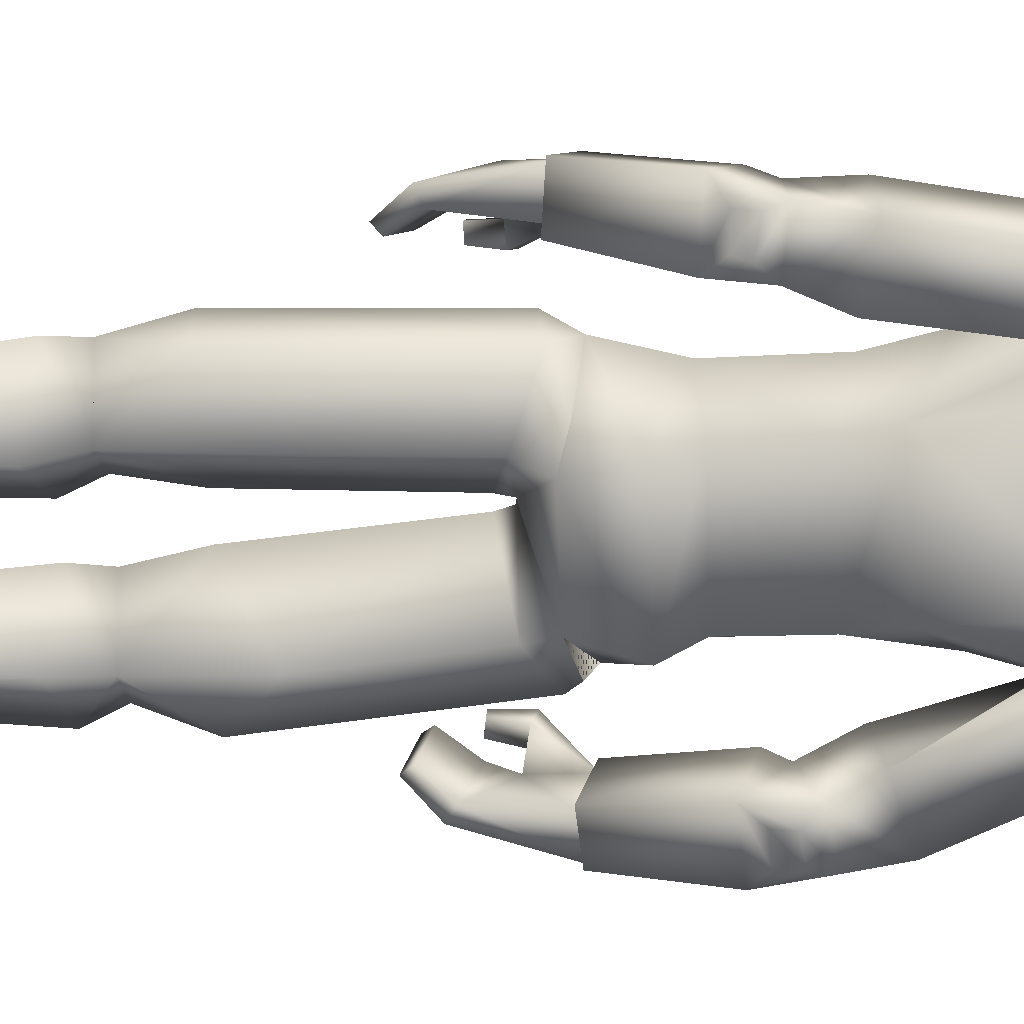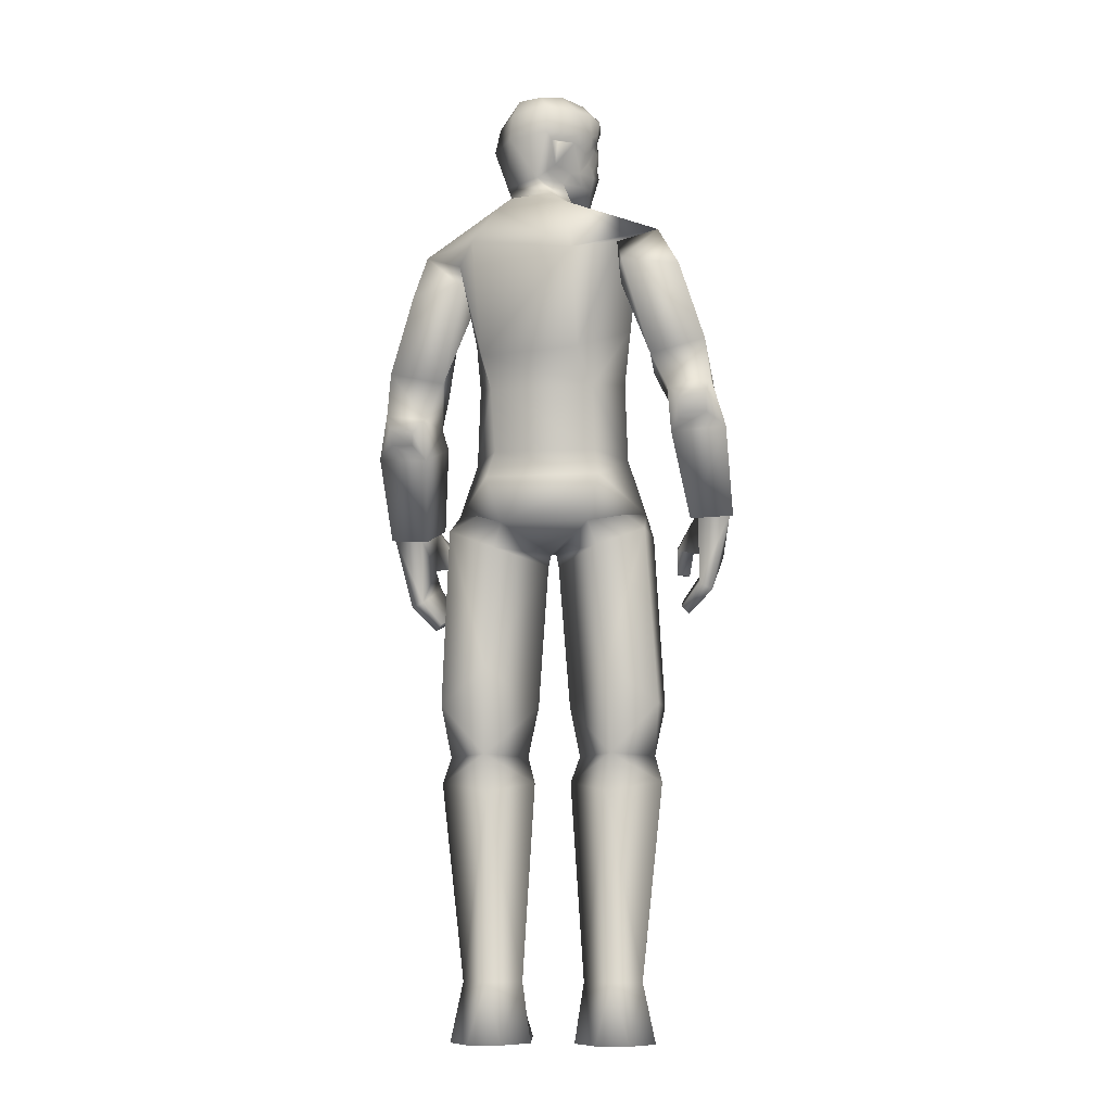
<metadata>
{"format":"obj","ext":"obj","renderer":"f3d","projection":"perspective","resolution":1024,"background":"white","views":[{"elev":-65.7,"azim":92.9,"up":"+Z"},{"elev":-9.8,"azim":-172.4,"up":"+Y"}]}
</metadata>
<code>
o leon
v -0.5735 0.007368 -0.5244
v -0.9935 0.007001 -0.5284
v -0.7701 0.7525 -0.4443
v -0.8278 0.7465 0.3773
v -0.4708 0.3839 0.7475
v -0.3834 0.75 -0.03222
v -0.2724 0.007631 -0.09253
v -1.275 0.006755 -0.1004
v -1.065 0.3833 0.7396
v -1.117 0.749 -0.08823
v -0.4388 0.007486 1.27
v -0.5301 0.2372 1.251
v -1.128 0.006883 1.274
v -1.045 0.2368 1.255
v 1.711 6.37 0.2596
v 1.434 7.606 0.2649
v 1.62 7.336 -0.301
v 1.572 6.609 0.826
v 2.082 7.681 0.4418
v 2.211 6.428 0.4369
v 2.268 7.411 -0.1241
v 2.131 7.926 -0.3726
v 1.491 7.835 0.1246
v 2.044 7.897 0.2619
v 1.771 7.674 -0.4785
v 1.613 7.836 -0.484
v 2.081 7.74 -0.4114
v 1.791 7.527 -0.3888
v 2.051 6.653 0.9441
v 2.073 7.549 -0.3146
v 1.63 10.06 -0.3055
v 0.9377 10.07 -0.8636
v 0.6448 10.53 -0.7564
v 1.107 9.832 0.4394
v 1.042 8.963 0.1293
v 1.159 9.851 -0.5342
v -1.107 9.802 -0.09757
v -0.9608 9.884 -1.178
v -1.041 8.97 -0.3045
v -0.5987 7.241 0.727
v -0.01809 7.966 0.7816
v -0.5723 8.144 0.6983
v 0.6111 9.285 0.8798
v 0.8469 9.747 0.5492
v 0.6271 7.224 0.699
v -0.448 8.569 -1.103
v -0.3954 9.819 -1.264
v 0.814 8.569 -0.8422
v -0.3919 8.703 0.7574
v 0.06383 8.704 0.8423
v 0.4877 8.143 0.7067
v -0.9514 9.257 0.4455
v -0.7421 8.634 0.5959
v 0.5014 8.635 0.7993
v -1.052 9.745 0.03987
v -0.4433 9.347 0.7663
v 0.007674 9.346 0.8745
v -0.1567 10.03 0.5025
v -0.4576 10.44 -0.2333
v -0.04427 10.4 0.06912
v 0.4586 10.43 0.008256
v -1.457 10.09 -0.9914
v -0.2411 10.53 -0.9863
v 0.9858 7.303 -0.06143
v 0.6949 8.127 -0.7856
v 0.9609 8.324 -0.01212
v -0.9744 7.312 -0.06116
v 0.6445 7.334 -0.7576
v -0.6253 7.321 -0.765
v 1.545 9.988 0.2661
v -1.489 9.994 -0.4342
v -0.6069 8.127 -0.8574
v -0.946 8.298 -0.1218
v 0.9687 9.622 -0.01412
v 1.288 9.596 0.4745
v 1.135 9.595 -0.4898
v 1.84 9.506 0.1916
v 1.793 9.524 -0.387
v 1.412 8.287 0.1605
v 1.372 8.308 -0.4746
v 2.054 8.454 -0.5123
v 2.091 8.436 0.126
v -0.3545 10.7 0.3011
v -0.4249 10.7 0.2373
v -0.2945 10.66 0.1693
v -0.2327 11.2 0.4539
v -0.3525 11.12 0.3681
v -0.2827 10.97 0.3801
v -0.3758 11.4 0.3252
v -0.4367 11.46 0.3156
v -0.4409 11.39 0.2674
v 0.3514 10.93 -0.000678
v 0.01578 10.74 0.1403
v -0.09777 10.72 0.02077
v 0.5542 10.95 -0.3663
v 0.4755 11.49 -0.7185
v 0.7505 11.5 -0.2256
v -0.03066 11.49 -0.9156
v 0.1198 10.94 -0.7345
v -0.007603 11.05 -0.6847
v -0.08252 11.43 -0.795
v -0.4122 10.67 0.09665
v -0.202 10.68 0.2863
v -0.5908 11.2 0.1292
v -0.5731 11.29 0.09194
v -0.5636 11.48 -0.1839
v -0.4033 12.12 -0.1353
v -0.5329 11.92 -0.3312
v -0.556 12.02 0.04625
v -0.01282 11.42 0.4739
v -0.178 11.29 0.4397
v 0.03924 11.29 0.4249
v -0.5728 11.45 0.07598
v -0.5928 11.51 0.1006
v -0.6027 11.44 -0.003103
v -0.2053 11.51 0.4519
v -0.1779 11.45 0.4312
v -0.5117 10.97 0.1726
v -0.4935 11.12 0.2404
v 0.06724 11.93 0.3089
v -0.01047 11.89 0.369
v 0.1292 11.88 0.3687
v -0.3676 11.82 0.2344
v -0.3418 12 0.3043
v -0.5615 11.75 0.06512
v -0.1917 10.93 -0.493
v -0.3013 10.74 -0.1471
v 0.4531 11.45 0.1367
v 0.6684 11.39 -0.0749
v 0.6408 11.43 -0.1567
v -0.1673 11.39 -0.8118
v -0.3495 11.45 -0.5794
v -0.2891 11.07 -0.4863
v -0.1226 11.11 -0.7351
v 0.5208 11.05 -0.2057
v 0.582 11.11 -0.09642
v 0.3508 11.07 0.09381
v 0.1867 10.94 0.2132
v -0.4125 10.94 -0.303
v -0.6138 11.67 -0.2367
v -0.3943 11.11 -0.3812
v 0.006292 11.57 0.5047
v -0.09696 11.73 0.4023
v -0.1469 11.82 0.3922
v 0.4423 11.53 0.1904
v -0.5524 11.59 -0.3647
v 0.4349 11.86 0.1495
v 0.3765 12.08 -0.5225
v 0.5006 12 -0.3527
v 0.4535 11.82 -0.6714
v -0.2304 11.98 0.3591
v -0.5284 11.15 0.4034
v -0.4908 11.15 0.4414
v -0.4136 11.54 -0.587
v -0.4376 11.09 0.3204
v -0.4267 10.98 0.303
v -0.6325 11.82 0.02161
v -0.5702 11.51 -0.1347
v 0.3193 12.02 0.03636
v -0.04333 12.09 0.1942
v 0.6856 11.83 -0.1783
v 0.0785 12.07 -0.6422
v 0.07993 12.19 -0.1959
v -0.2846 10.7 -0.4074
v -0.00915 10.49 -0.06585
v 0.4667 10.63 -0.1648
v -0.3767 11.88 -0.5876
v -0.02593 11.83 -0.88
v -0.1665 12.16 0.07616
v -0.1654 12.15 -0.4148
v 0.458 10.69 -0.699
v -0.102 10.69 -0.8443
v 0.04888 11.19 0.4067
v 0.3972 10.7 -0.1195
v 0.4808 10.74 -0.5449
v -0.02897 10.96 0.354
v 0.5352 12 -0.243
v -0.5104 10.96 -0.08246
v -0.03816 10.74 -0.7673
v -0.01524 10.6 -0.04272
v 0.2048 12.15 -0.0739
v -0.3694 10.63 -0.3818
v -0.2054 10.39 -0.05289
v 0.1671 10.42 0.02829
v 1.376 6.138 0.9952
v 1.323 6.214 1.157
v 1.663 6.616 0.7582
v 1.823 5.812 1.2
v 1.981 5.567 0.692
v 1.952 6.121 1.119
v 1.676 5.873 1.129
v 1.742 6.117 1.054
v 1.825 5.628 0.6183
v 2.037 6.641 0.8626
v 1.521 6.214 1.216
v 1.534 5.858 1.159
v 1.349 5.877 1.217
v 1.383 5.857 1.11
v 1.687 5.266 0.8128
v 1.46 5.537 1.226
v 1.538 5.456 1.286
v 1.6 5.348 0.7539
v 1.57 6.143 1.064
v 1.505 5.876 1.264
v 1.79 6.406 0.3335
v 2.17 6.447 0.4417
v 0.5501 6.396 -0.8617
v 0.7146 6.959 -0.9895
v 1.201 6.622 -0.102
v -1.196 6.623 0.07853
v 0.3857 6.477 0.6743
v -0.3603 6.477 0.6736
v -0.5387 6.396 -0.8605
v 0.01418 7.207 0.7164
v -0.7002 6.959 -0.9897
v -1.288 3.528 -0.02026
v -1.387 3.192 -0.1621
v -0.8955 3.529 0.558
v -0.3294 3.529 0.05286
v -0.2256 3.193 -0.06957
v -0.7862 3.531 -0.6138
v -0.7331 3.065 -0.708
v -0.7607 4.604 -0.7574
v -0.2029 4.159 0.0531
v -1.367 4.157 -0.4132
v -1.408 4.158 0.1281
v -1.206 6.38 -0.3351
v -0.6347 6.116 -0.7341
v -0.8606 4.16 0.7023
v -0.7154 6.126 0.6723
v -1.276 6.334 0.2309
v -0.02504 6.127 0.07355
v -0.05933 5.974 0.05067
v -0.9451 6.719 0.4717
v -1.809 6.414 -0.7221
v -1.56 7.632 -0.5125
v -1.612 7.432 -1.133
v -1.802 6.578 -0.1148
v -2.232 7.692 -0.4752
v -2.336 6.45 -0.6534
v -2.285 7.492 -1.095
v -2.109 8.082 -1.251
v -1.6 7.829 -0.6585
v -2.15 7.935 -0.5986
v -1.733 7.83 -1.338
v -1.577 7.986 -1.275
v -2.052 7.866 -1.301
v -1.765 7.638 -1.242
v -2.295 6.613 -0.1009
v -2.055 7.65 -1.221
v -0.9184 9.598 -0.7547
v -1.217 9.564 -0.2707
v -1.016 9.653 -1.205
v -0.9361 9.663 -0.6313
v -1.717 9.55 -0.4506
v -1.72 9.627 -1.02
v -1.371 8.299 -0.6203
v -1.374 8.398 -1.254
v -2.047 8.584 -1.222
v -2.044 8.485 -0.5844
v -0.1894 10.45 -0.1072
v -0.1921 10.65 -0.07428
v 0.1765 10.56 -0.008195
v -0.1882 10.56 -0.09239
v 0.1742 10.45 -0.01504
v 0.1815 10.64 0.003772
v 0.1978 10.66 -0.06926
v -0.1704 10.65 -0.156
v -0.4215 11.31 0.3839
v -0.464 11.32 0.3437
v -0.4815 11.32 0.3282
v -0.6265 11.9 -0.1269
v -0.4913 11.25 -0.2967
v -0.5259 11.45 -0.2733
v -0.5363 11.22 -0.153
v -0.5569 11.27 -0.0935
v -0.5916 11.59 -0.1849
v -0.5884 11.6 -0.08888
v -0.5505 11.11 -0.1524
v -0.5672 11.54 -0.2256
v -0.5867 11.47 -0.07083
v -0.5738 11.63 0.03392
v 0.6228 11.88 -0.2037
v 0.468 11.91 -0.04723
v 0.3505 11.91 0.0711
v -0.4714 11.36 -0.3609
v -0.4159 11.41 -0.53
v -1.593 6.143 0.02715
v -1.583 6.199 0.2043
v -1.864 6.583 -0.2009
v -2.028 5.741 0.09826
v -2.055 5.557 -0.4579
v -2.175 6.041 0.03052
v -1.88 5.827 0.06612
v -1.959 6.07 0.009251
v -1.894 5.645 -0.4913
v -2.259 6.618 -0.1791
v -1.786 6.168 0.2217
v -1.738 5.825 0.1197
v -1.571 5.856 0.2161
v -1.582 5.848 0.1025
v -1.753 5.274 -0.3178
v -1.643 5.504 0.1627
v -1.72 5.409 0.1955
v -1.668 5.372 -0.3477
v -1.796 6.115 0.05583
v -1.732 5.83 0.2299
v -1.907 6.447 -0.6643
v -2.297 6.47 -0.6377
v 0.5751 0.007368 -0.5244
v 0.9951 0.007001 -0.5284
v 0.7717 0.7525 -0.4444
v 0.8294 0.7465 0.3772
v 0.4724 0.3839 0.7475
v 0.385 0.75 -0.03234
v 0.274 0.007631 -0.09253
v 1.274 0.00664 -0.1117
v 1.067 0.3833 0.7396
v 1.119 0.749 -0.08835
v 0.4404 0.007486 1.27
v 0.5317 0.2372 1.251
v 1.13 0.006883 1.274
v 1.047 0.2368 1.255
v 1.307 3.528 -0.02172
v 1.388 3.192 -0.1623
v 0.8971 3.529 0.5579
v 0.331 3.529 0.05273
v 0.2272 3.193 -0.06969
v 0.7878 3.531 -0.6139
v 0.7346 3.065 -0.7082
v 0.7622 4.604 -0.7575
v 0.1976 4.159 0.05351
v 1.368 4.157 -0.4133
v 1.409 4.158 0.1279
v 1.282 6.38 -0.4077
v 0.6626 6.104 -0.7358
v 0.8379 4.16 0.704
v 0.7611 6.091 0.7553
v 1.259 6.334 0.2323
v 0.03335 6.132 0.04673
v 0.07255 5.974 0.05003
v 0.8744 6.64 0.5676
v -0.9949 6.509 -0.58
v 0.8738 6.509 -0.7194
v 1.028 9.703 -0.03333
f 1 2 3
f 4 5 6
f 6 5 7
f 8 9 10
f 4 10 9
f 4 9 5
f 10 2 8
f 11 8 7
f 1 8 2
f 5 11 7
f 12 13 11
f 12 9 14
f 6 1 3
f 13 9 8
f 10 3 2
f 11 13 8
f 1 7 8
f 5 12 11
f 12 14 13
f 12 5 9
f 6 7 1
f 13 14 9
f 15 16 17
f 18 19 16
f 19 20 21
f 22 23 24
f 25 17 26
f 27 28 25
f 21 27 22
f 24 16 19
f 15 29 18
f 21 15 17
f 30 17 28
f 24 21 22
f 23 17 16
f 25 22 27
f 15 18 16
f 18 29 19
f 19 29 20
f 22 26 23
f 25 28 17
f 27 30 28
f 21 30 27
f 24 23 16
f 15 20 29
f 21 20 15
f 30 21 17
f 24 19 21
f 23 26 17
f 25 26 22
f 31 32 33
f 34 35 36 345
f 37 254 38 39
f 40 41 42
f 43 35 44
f 45 41 40 214
f 46 38 47
f 48 32 36
f 38 46 39
f 36 35 48
f 49 41 50
f 45 51 41
f 52 39 53
f 43 54 35
f 52 55 39
f 37 39 55
f 34 44 35
f 56 57 58
f 59 183 60 184 61
f 62 63 47
f 62 47 38
f 31 36 32
f 64 65 66
f 67 68 64
f 65 35 66
f 69 65 68
f 44 70 58
f 71 55 58
f 64 51 45
f 72 67 73
f 42 67 40
f 72 39 46
f 51 35 54
f 39 42 53
f 62 59 63
f 56 55 52
f 48 72 46
f 71 38 254 37
f 36 70 34 345
f 48 47 32
f 57 49 50
f 61 58 70
f 53 56 52
f 57 54 43
f 49 42 41
f 51 50 41
f 58 59 71
f 61 31 33
f 33 59 61
f 33 47 63
f 57 44 58
f 64 40 67
f 64 68 65
f 67 69 68
f 65 48 35
f 69 72 65
f 44 34 70
f 71 37 55
f 64 66 51
f 72 69 67
f 42 73 67
f 72 73 39
f 51 66 35
f 39 73 42
f 62 71 59
f 56 58 55
f 48 65 72
f 71 62 38
f 36 31 70
f 48 46 47
f 57 56 49
f 61 184 60 58
f 53 49 56
f 57 50 54
f 49 53 42
f 51 54 50
f 58 60 183 59
f 61 70 31
f 33 63 59
f 33 32 47
f 57 43 44
f 64 45 214 40
f 74 75 34
f 31 76 36
f 75 77 70
f 76 31 78
f 70 34 75
f 74 36 76
f 34 345 36 74
f 24 81 82
f 23 82 79
f 26 81 22
f 77 79 82
f 34 31 36 345
f 75 80 79
f 31 77 78
f 78 82 81
f 80 78 81
f 23 80 26
f 82 80 81
f 24 22 81
f 23 24 82
f 26 80 81
f 77 75 79
f 34 70 31
f 75 74 80
f 31 70 77
f 78 77 82
f 80 76 78
f 23 79 80
f 80 74 76
f 82 79 80
f 83 84 85
f 86 87 88
f 89 90 91
f 92 93 94
f 95 96 97
f 98 96 99
f 100 101 99
f 102 85 84
f 103 83 85
f 104 105 276
f 107 108 109
f 110 111 112
f 113 114 115
f 116 117 110
f 104 118 119
f 105 91 113
f 111 117 89
f 105 104 91
f 111 89 86
f 120 121 122
f 123 124 125
f 126 94 127
f 128 129 130
f 101 131 132
f 133 134 100
f 135 136 137
f 93 92 138
f 127 139 126
f 108 140 272
f 133 139 141
f 110 112 142
f 143 121 144
f 142 145 122
f 142 122 121
f 99 96 95
f 140 108 146
f 147 122 145
f 97 130 95
f 110 142 143
f 121 143 142
f 123 144 124
f 148 149 150
f 142 112 145
f 151 144 121
f 117 111 110
f 91 119 152 271
f 89 269 153 87
f 91 104 119
f 89 87 86
f 133 141 132
f 154 132 287
f 152 119 155
f 152 155 153
f 153 155 87
f 88 156 83
f 118 84 156
f 84 83 156
f 138 92 137
f 139 133 126
f 98 99 101
f 135 95 130
f 128 145 112
f 109 157 124
f 151 124 144
f 106 276 281 158
f 113 115 105
f 157 278 125
f 114 125 282 115
f 115 282 281
f 157 125 124
f 130 145 128
f 159 160 120
f 135 92 95
f 149 161 150
f 162 163 148
f 99 164 126
f 165 265 263
f 167 162 168
f 94 102 127
f 101 154 98
f 169 170 107
f 134 132 131
f 171 63 172
f 103 94 93
f 100 126 133
f 111 173 112
f 95 174 175
f 136 128 137
f 88 103 176
f 176 86 88
f 89 116 90
f 177 284 283
f 162 150 168
f 107 167 108
f 102 118 178
f 93 176 103
f 179 95 175
f 94 164 268 180
f 134 101 100
f 136 130 129
f 104 178 118
f 127 178 139
f 138 173 176
f 116 123 90
f 153 270 271 152
f 109 169 107
f 149 163 181
f 143 116 110
f 120 285 159
f 146 167 154
f 168 154 167
f 150 98 168
f 150 97 96
f 161 145 97
f 140 157 272
f 33 166 61
f 182 63 59
f 121 160 151
f 181 169 160
f 181 177 149
f 124 160 169
f 112 137 128
f 165 261 183 60
f 94 174 92
f 175 166 171
f 166 266 263
f 175 172 179
f 180 262 264 165
f 179 182 164
f 146 280 277 140
f 141 286 287
f 87 156 88
f 156 119 118
f 141 178 279
f 125 90 123
f 114 91 90
f 130 97 145
f 159 181 160
f 135 137 92
f 149 177 283 161
f 162 170 163
f 99 179 164
f 165 60 184 265
f 167 170 162
f 94 85 102
f 101 132 154
f 169 163 170
f 134 133 132
f 171 33 63
f 103 85 94
f 100 99 126
f 111 86 173
f 95 92 174
f 136 129 128
f 88 83 103
f 176 173 86
f 89 117 116
f 177 159 285 284
f 162 148 150
f 107 170 167
f 102 84 118
f 93 138 176
f 179 99 95
f 94 126 164
f 134 131 101
f 136 135 130
f 104 276 275 279
f 127 102 178
f 138 137 173
f 116 144 123
f 153 269 270
f 109 124 169
f 149 148 163
f 143 144 116
f 120 122 147
f 146 108 167
f 168 98 154
f 150 96 98
f 150 161 97
f 161 147 145
f 140 277 278 157
f 33 171 166
f 182 172 63
f 121 120 160
f 181 163 169
f 181 159 177
f 124 151 160
f 112 173 137
f 165 264 261
f 94 180 267 174
f 175 174 166
f 166 174 267 266
f 175 171 172
f 180 268 262
f 179 172 182
f 146 274 280
f 141 273 106 274 286
f 87 155 156
f 156 155 119
f 141 139 178
f 125 114 90
f 114 113 91
f 185 186 187
f 188 189 190
f 191 192 193
f 190 194 195
f 196 197 198
f 188 199 189
f 199 193 189
f 200 199 201
f 187 195 194
f 195 192 190
f 202 191 193
f 198 203 196
f 204 203 195
f 185 197 186
f 197 195 186
f 192 205 193
f 192 185 187
f 200 188 191
f 193 206 189
f 192 188 190
f 190 206 194
f 196 204 197
f 188 201 199
f 199 202 193
f 200 202 199
f 187 186 195
f 195 203 192
f 202 200 191
f 198 185 203
f 204 196 203
f 185 198 197
f 197 204 195
f 192 187 205
f 192 203 185
f 200 201 188
f 193 205 206
f 192 191 188
f 190 189 206
f 207 208 209 344
f 67 210 40
f 209 340 207 344
f 209 342 211 340
f 212 234 210 232
f 211 212 232 340
f 213 207 340 232
f 210 343 213 232
f 211 342 209 45
f 213 343 210 215
f 212 40 210 234
f 64 45 209
f 212 45 214 40
f 207 215 208
f 68 215 69
f 64 208 68
f 67 215 210
f 212 211 45
f 207 213 215
f 68 208 215
f 64 209 208
f 67 69 215
f 216 217 218
f 219 218 220
f 220 221 219
f 217 221 222
f 6 222 220
f 222 10 217
f 220 4 6
f 217 4 218
f 220 222 221
f 217 216 221
f 6 3 222
f 222 3 10
f 220 218 4
f 217 10 4
f 223 224 221
f 216 225 221
f 226 225 216
f 219 221 224
f 223 221 225
f 223 227 228
f 229 219 224
f 226 227 225
f 227 213 228
f 226 230 231
f 232 228 213
f 229 233 230
f 233 223 228
f 231 230 212 234
f 212 231 230
f 226 218 229
f 210 231 234
f 216 219 218
f 223 225 227
f 229 218 219
f 226 231 227
f 227 210 343 213
f 226 229 230
f 232 233 228
f 229 224 233
f 233 224 223
f 212 234 231
f 226 216 218
f 210 227 231
f 216 221 219
f 235 236 237
f 238 239 236
f 239 240 241
f 242 243 244
f 245 237 246
f 247 248 245
f 241 247 242
f 244 236 239
f 235 249 238
f 241 235 237
f 250 237 248
f 244 241 242
f 243 237 236
f 245 242 247
f 235 238 236
f 238 249 239
f 239 249 240
f 242 246 243
f 245 248 237
f 247 250 248
f 241 250 247
f 244 243 236
f 235 240 249
f 241 240 235
f 250 241 237
f 244 239 241
f 243 246 237
f 245 246 242
f 251 252 37
f 62 253 38
f 252 255 71
f 253 62 256
f 71 37 252
f 251 38 253
f 37 254 38 251
f 244 259 260
f 243 260 257
f 246 259 242
f 255 257 260
f 37 62 38 254
f 252 258 257
f 62 255 256
f 256 260 259
f 258 256 259
f 243 258 246
f 260 258 259
f 244 242 259
f 243 244 260
f 246 258 259
f 255 252 257
f 37 71 62
f 252 251 258
f 62 71 255
f 256 255 260
f 258 253 256
f 243 257 258
f 258 251 253
f 260 257 258
f 261 264 182 59
f 264 262 182
f 263 265 61 166
f 262 268 164 182
f 183 261 59
f 263 266 180 165
f 266 267 180
f 265 184 61
f 271 270 91
f 270 269 89 91
f 272 157 109
f 272 109 108
f 273 275 276 106
f 277 280 158
f 278 277 158
f 280 274 106 158
f 281 276 115
f 281 282 125 278 158
f 276 105 115
f 283 284 147 161
f 285 120 147
f 284 285 147
f 287 286 146 154
f 286 274 146
f 287 132 141
f 279 178 104
f 279 275 273 141
f 288 289 290
f 291 292 293
f 294 295 296
f 293 297 298
f 299 300 301
f 291 302 292
f 302 296 292
f 303 302 304
f 290 298 297
f 298 295 293
f 305 294 296
f 301 306 299
f 307 306 298
f 288 300 289
f 300 298 289
f 295 308 296
f 295 288 290
f 303 291 294
f 296 309 292
f 295 291 293
f 293 309 297
f 299 307 300
f 291 304 302
f 302 305 296
f 303 305 302
f 290 289 298
f 298 306 295
f 305 303 294
f 301 288 306
f 307 299 306
f 288 301 300
f 300 307 298
f 295 290 308
f 295 306 288
f 303 304 291
f 296 308 309
f 295 294 291
f 293 292 309
f 310 312 311
f 313 315 314
f 315 316 314
f 317 319 318
f 313 318 319
f 313 314 318
f 319 317 311
f 320 316 317
f 310 311 317
f 314 316 320
f 321 320 322
f 321 323 318
f 315 312 310
f 322 317 318
f 319 311 312
f 320 317 322
f 310 317 316
f 314 320 321
f 321 322 323
f 321 318 314
f 315 310 316
f 322 318 323
f 324 326 325
f 327 328 326
f 328 327 329
f 325 330 329
f 315 328 330
f 330 325 319
f 328 315 313
f 325 326 313
f 328 329 330
f 325 329 324
f 315 330 312
f 330 319 312
f 328 313 326
f 325 313 319
f 331 329 332
f 324 329 333
f 334 324 333
f 327 332 329
f 331 333 329
f 331 336 335
f 337 332 327
f 334 333 335
f 335 336 207
f 334 339 338
f 340 207 336
f 337 338 341
f 341 336 331
f 230 233 232 212
f 211 338 339
f 334 337 326
f 209 342 339
f 324 326 327
f 331 335 333
f 337 327 326
f 334 335 339
f 335 207 344 209
f 334 338 337
f 340 336 341
f 337 341 332
f 341 331 332
f 211 339 342
f 334 326 324
f 209 339 335
f 324 327 329
f 338 342 211
f 339 338 342
f 212 234 230
f 234 230 231
f 340 341 338 211

</code>
